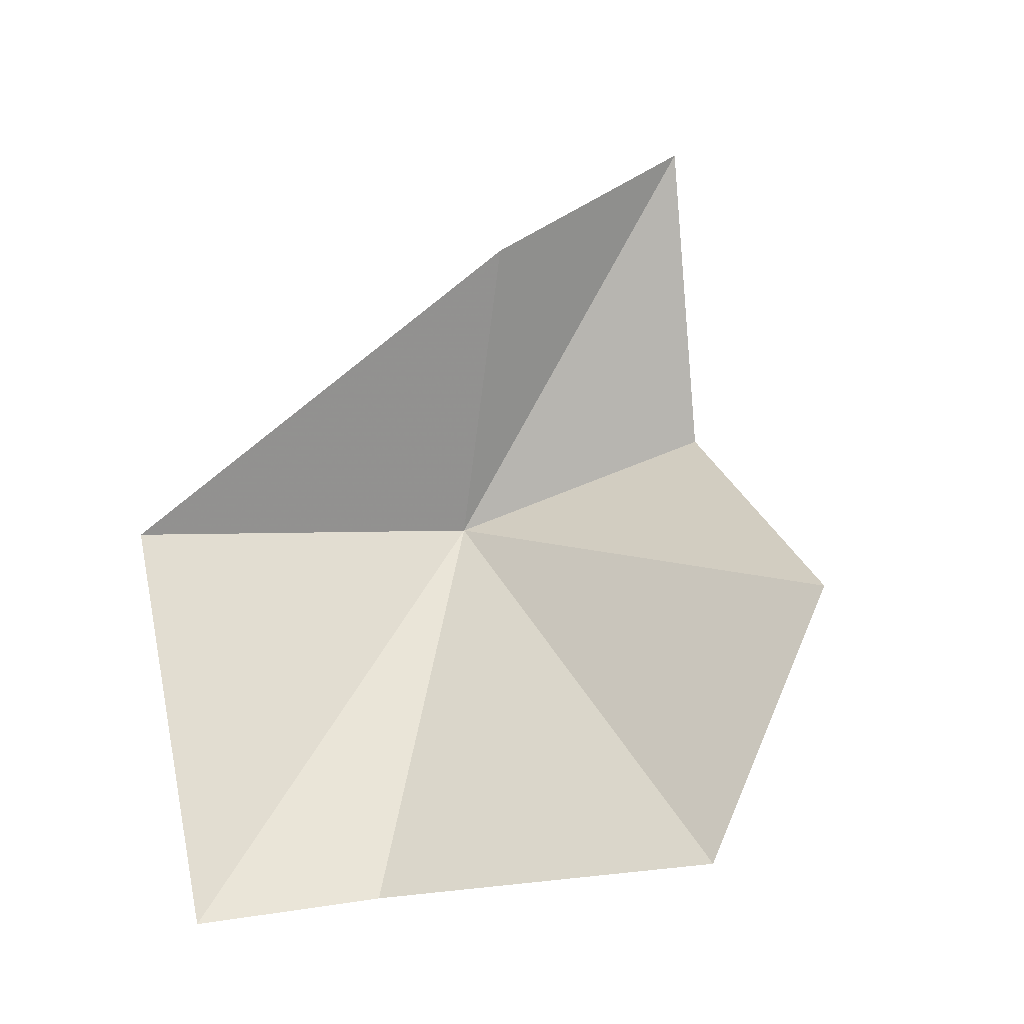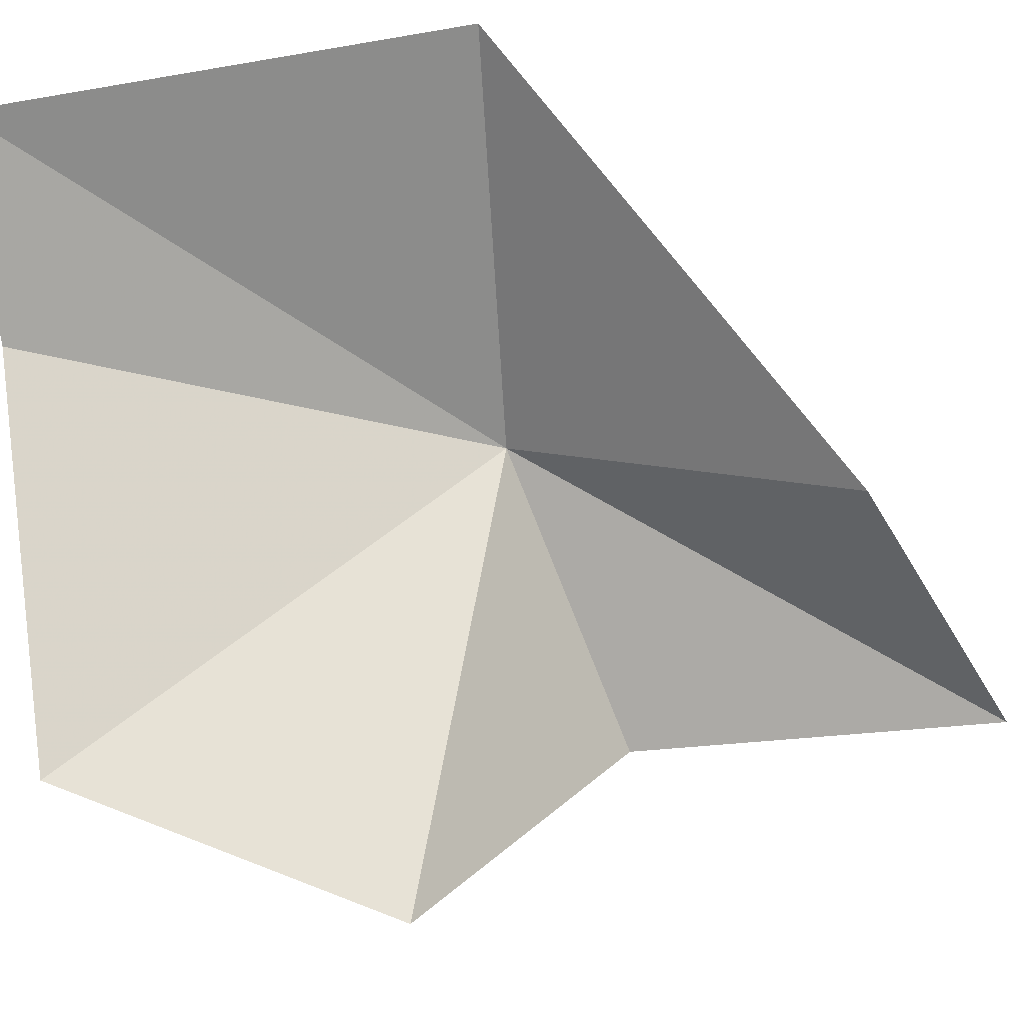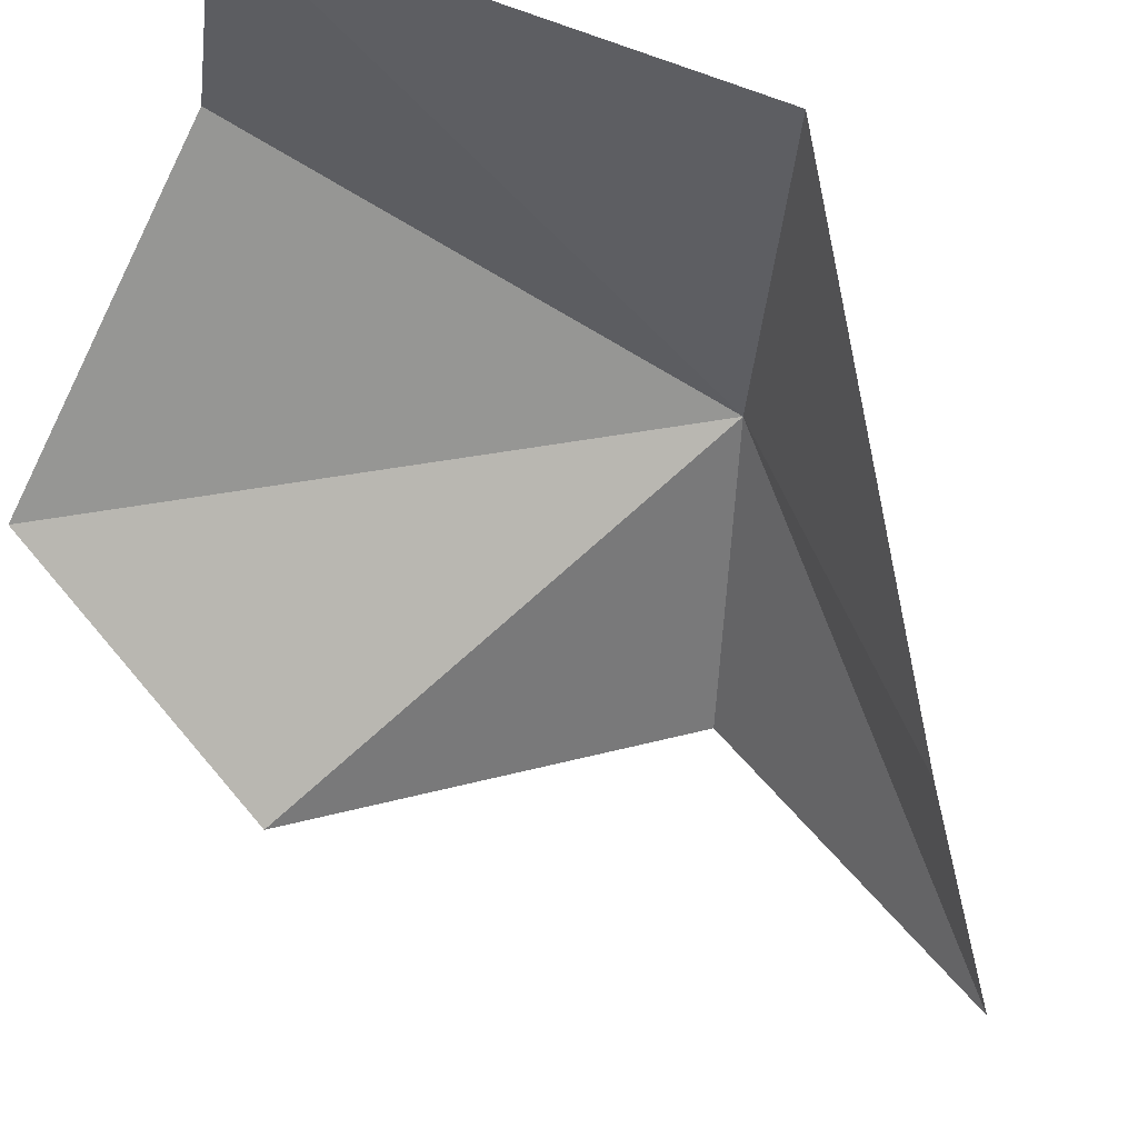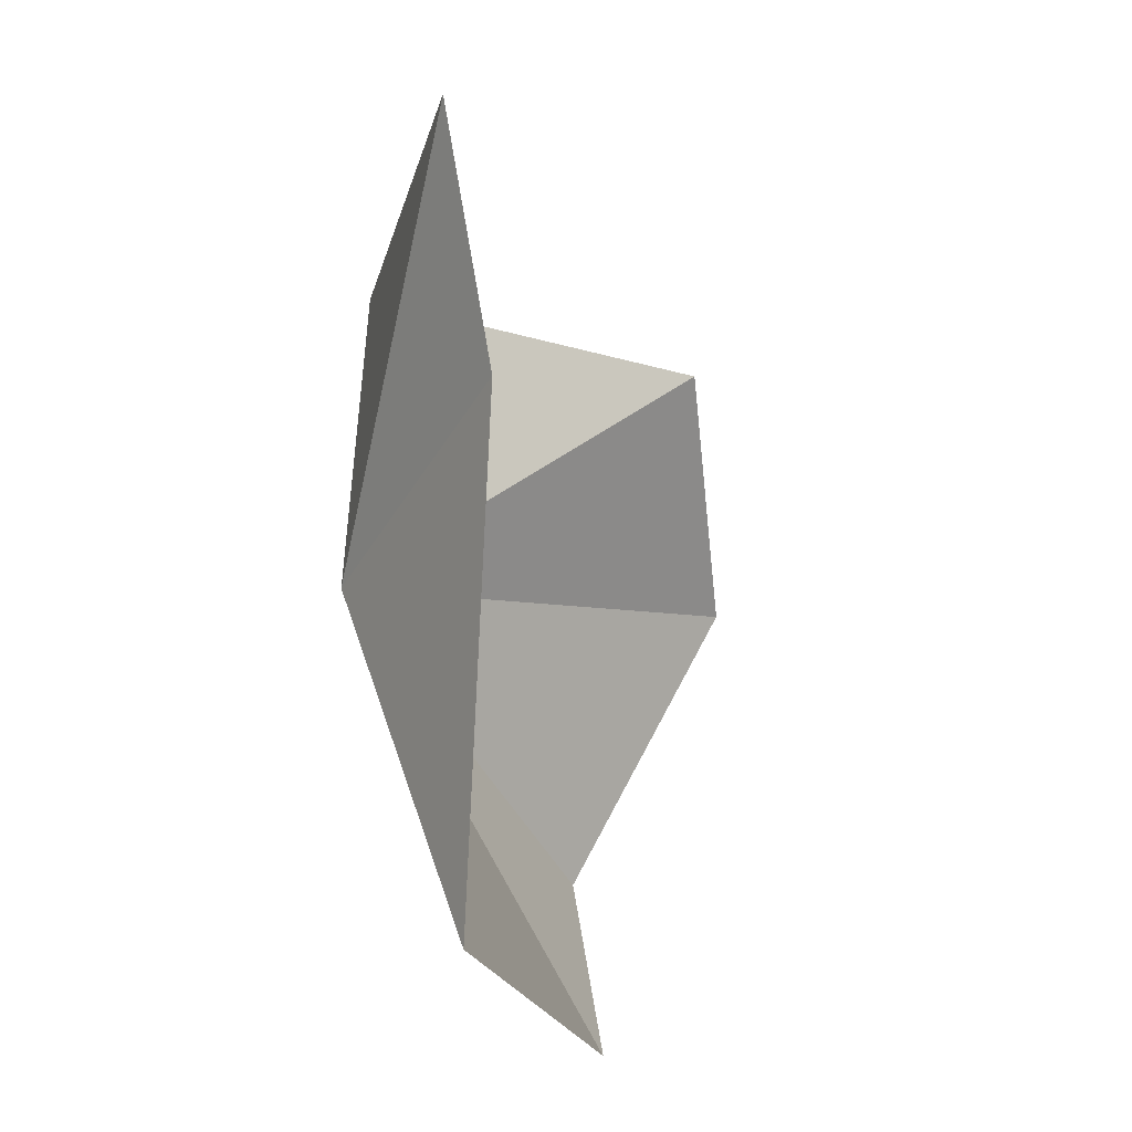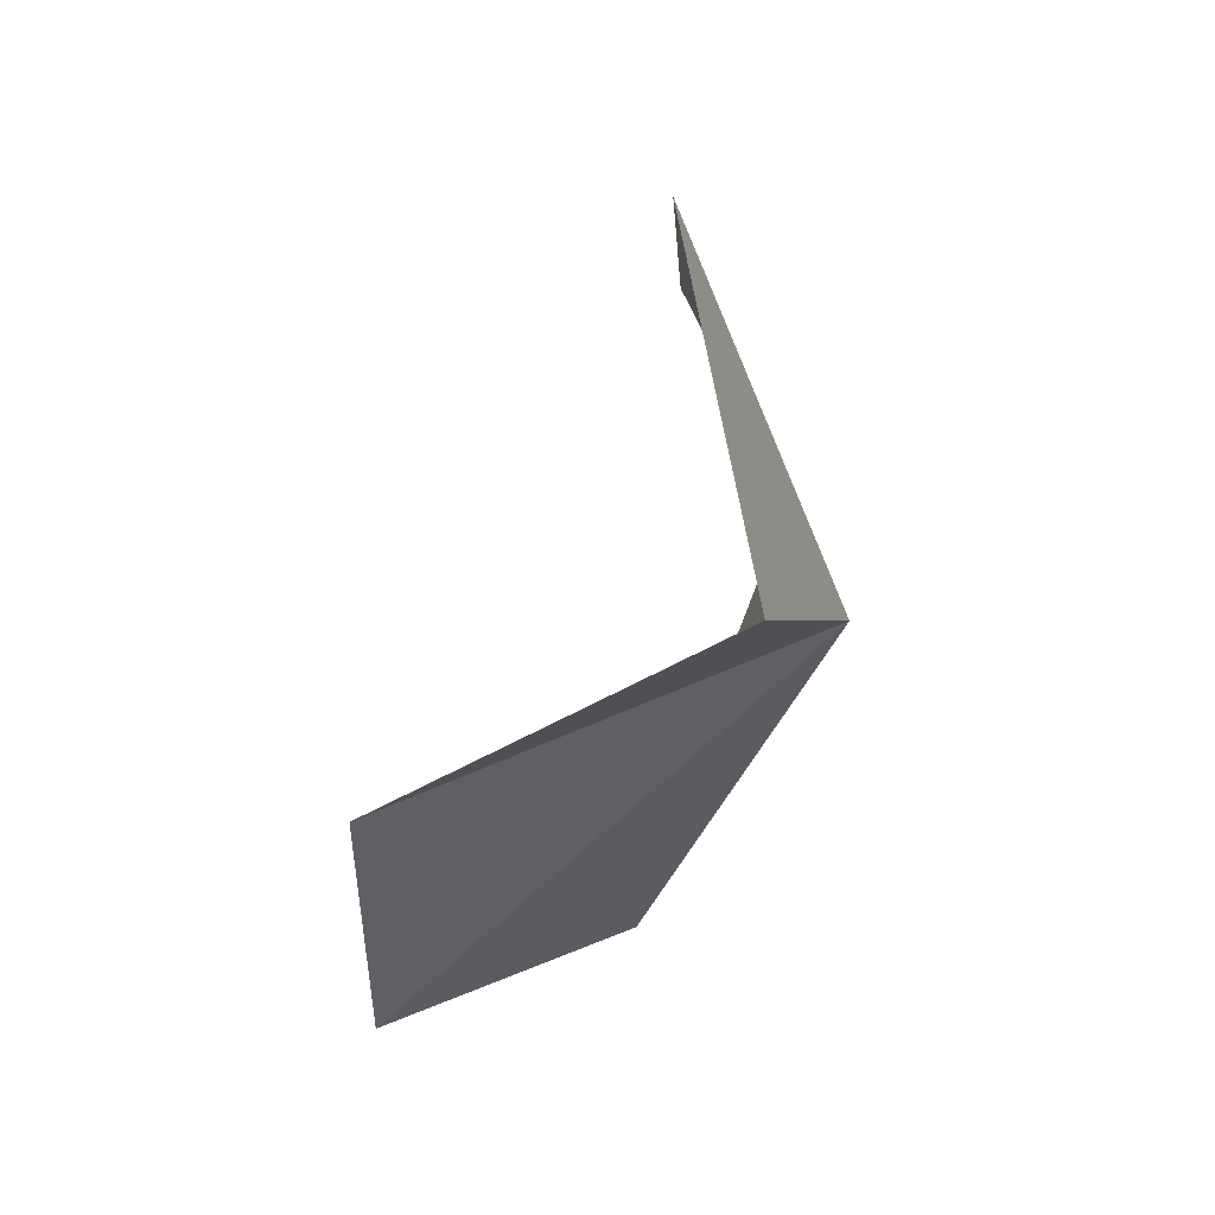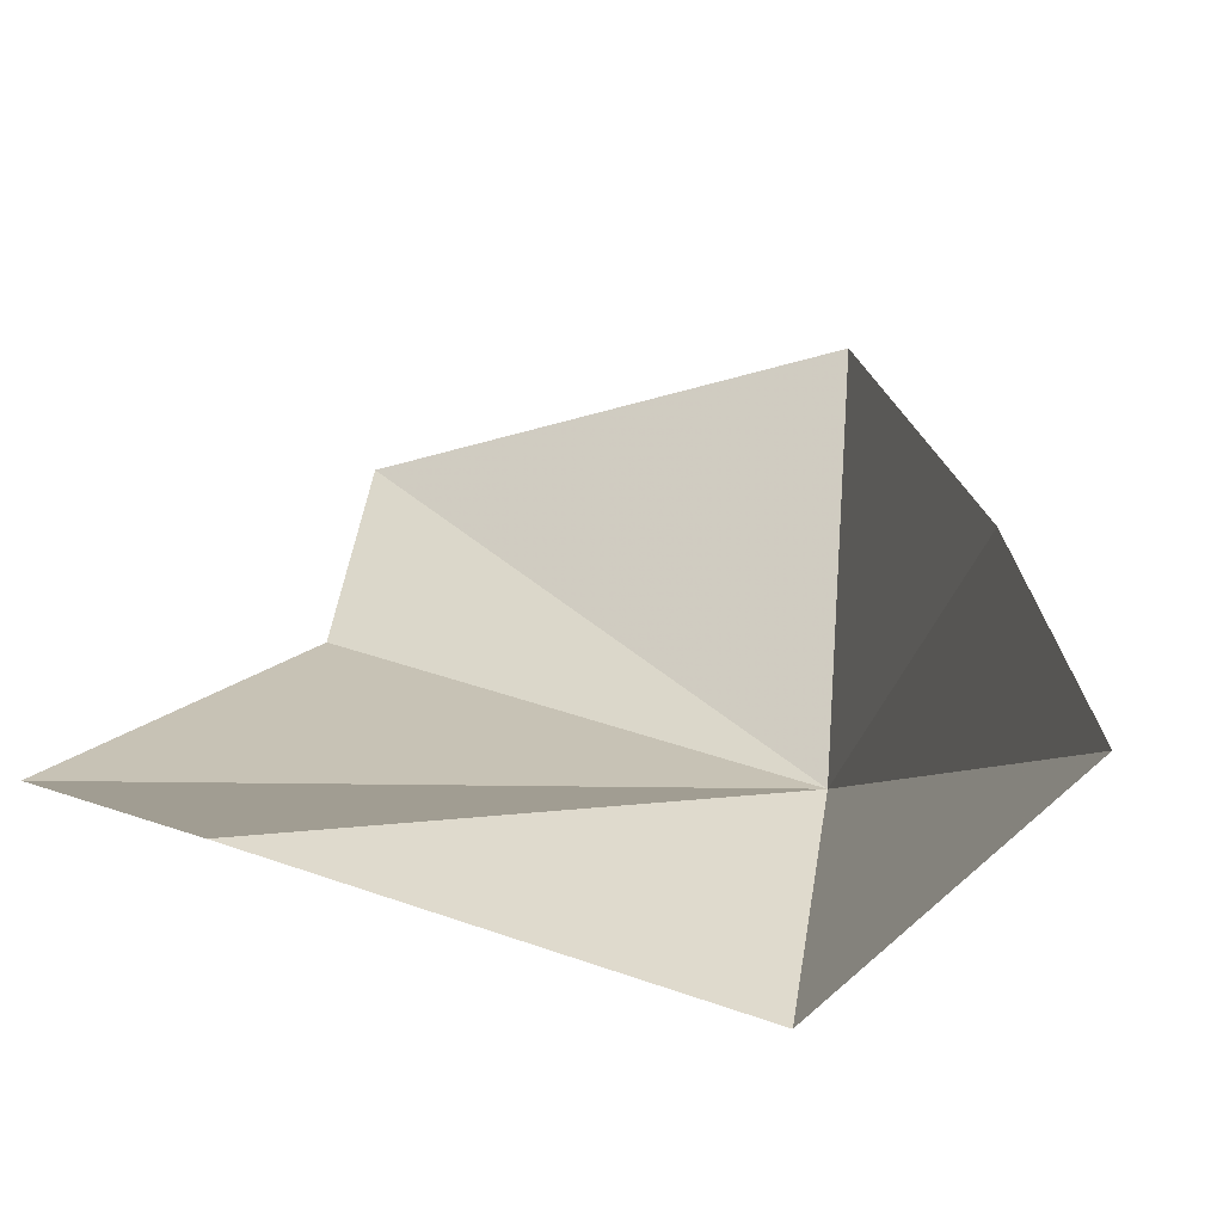
<metadata>
{"format":"obj","ext":"obj","renderer":"f3d","projection":"perspective","resolution":1024,"background":"white","views":[{"elev":-5.9,"azim":-125.6,"up":"+Z"},{"elev":35.7,"azim":-91.4,"up":"+Y"},{"elev":69.9,"azim":-48.8,"up":"+Y"},{"elev":55.9,"azim":152.5,"up":"+Z"},{"elev":22.2,"azim":-12.4,"up":"+Z"},{"elev":-24.3,"azim":-41.4,"up":"+Y"}]}
</metadata>
<code>
v 7.905 -7.862 20.79
v 5.16 -12.21 22.81
v 4.062 -10.76 28.85
v 9.004 -0.6073 20.39
v 6.258 -0.6073 12.73
v 5.16 -6.895 26.44
v -0.8796 -10.28 19.18
v -0.3306 -7.862 13.94
v 5.16 -3.993 13.14
f 1 3 2
f 1 5 4
f 1 6 3
f 1 4 6
f 1 2 7
f 1 7 8
f 1 8 9
f 1 9 5

</code>
